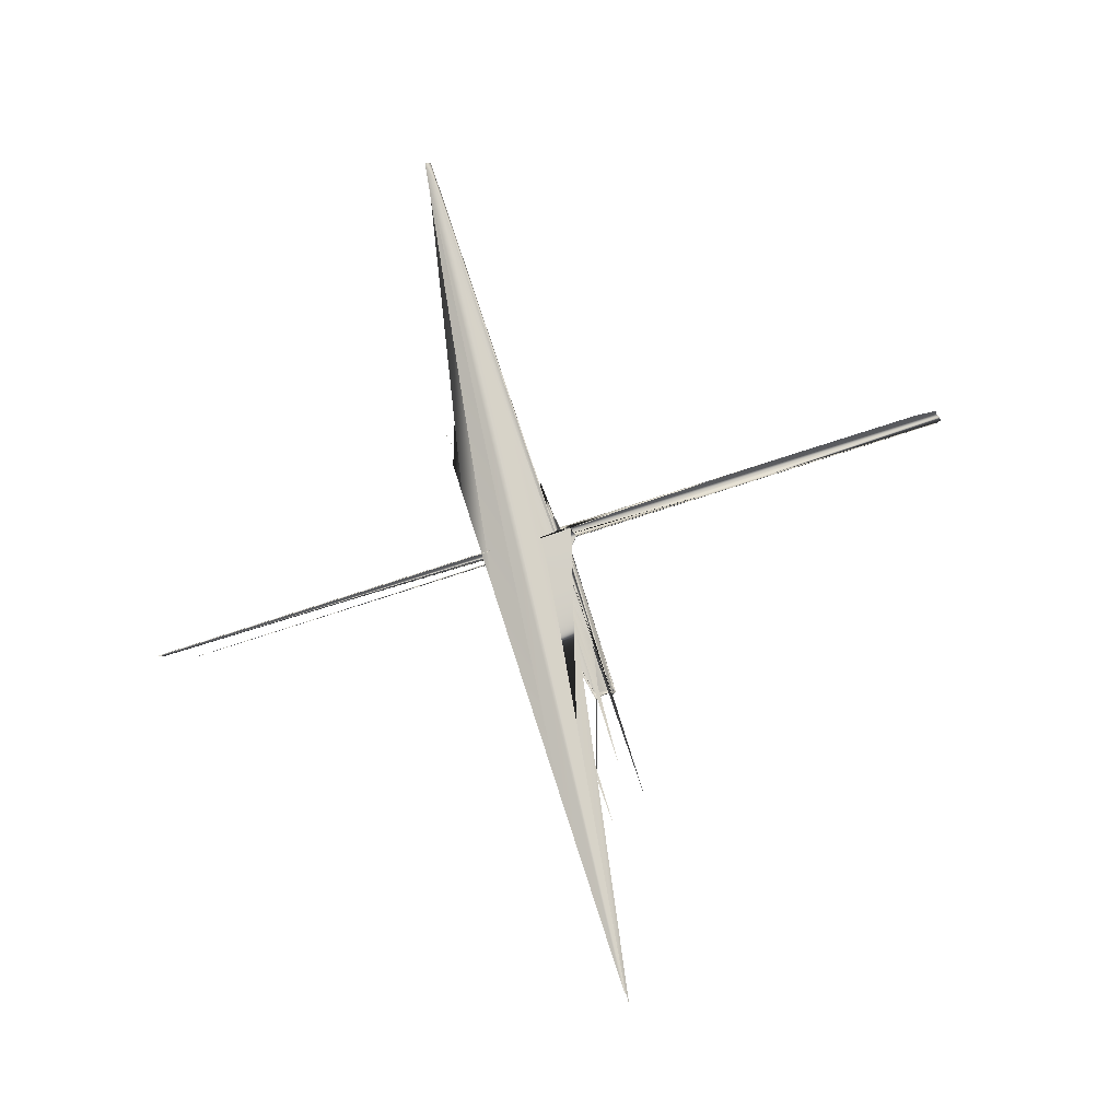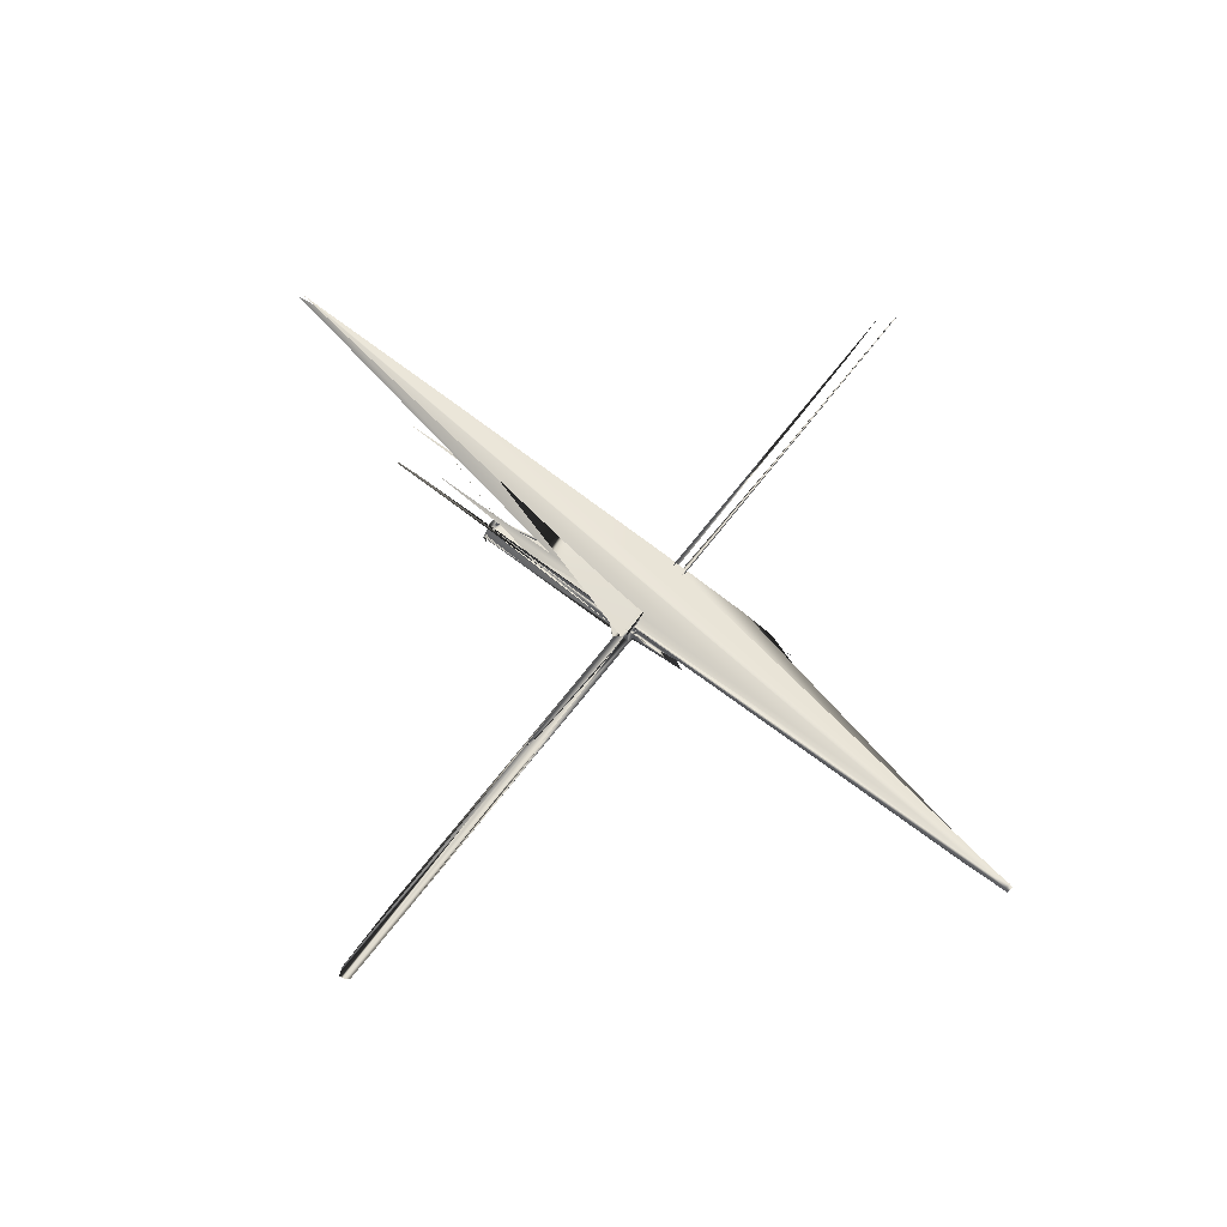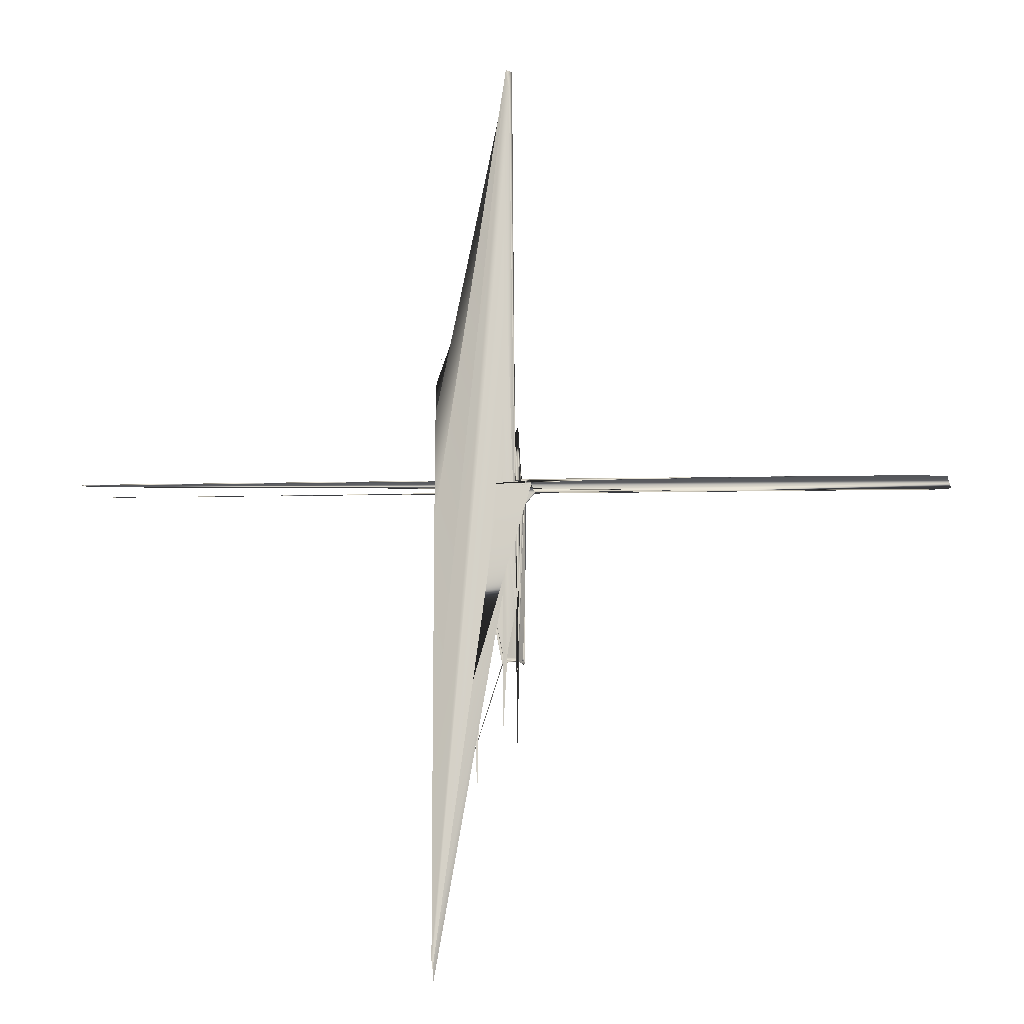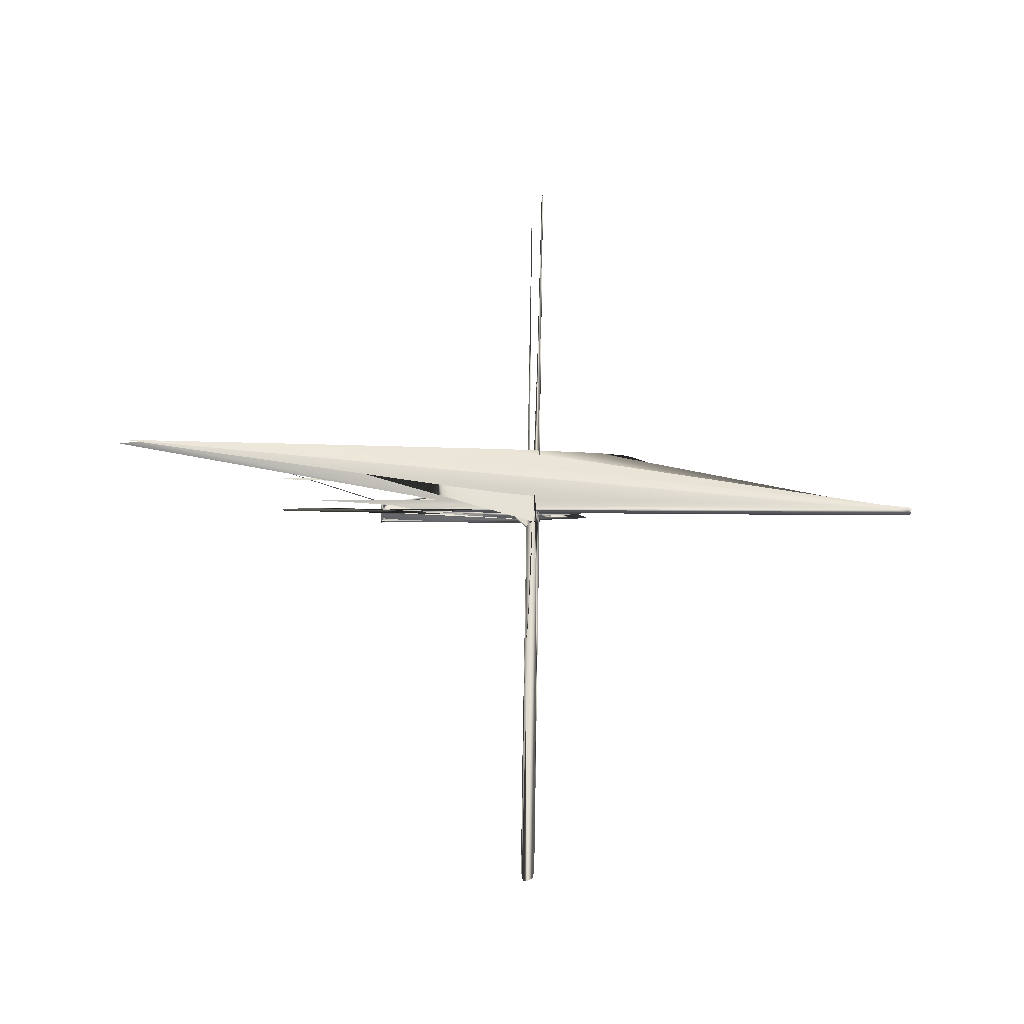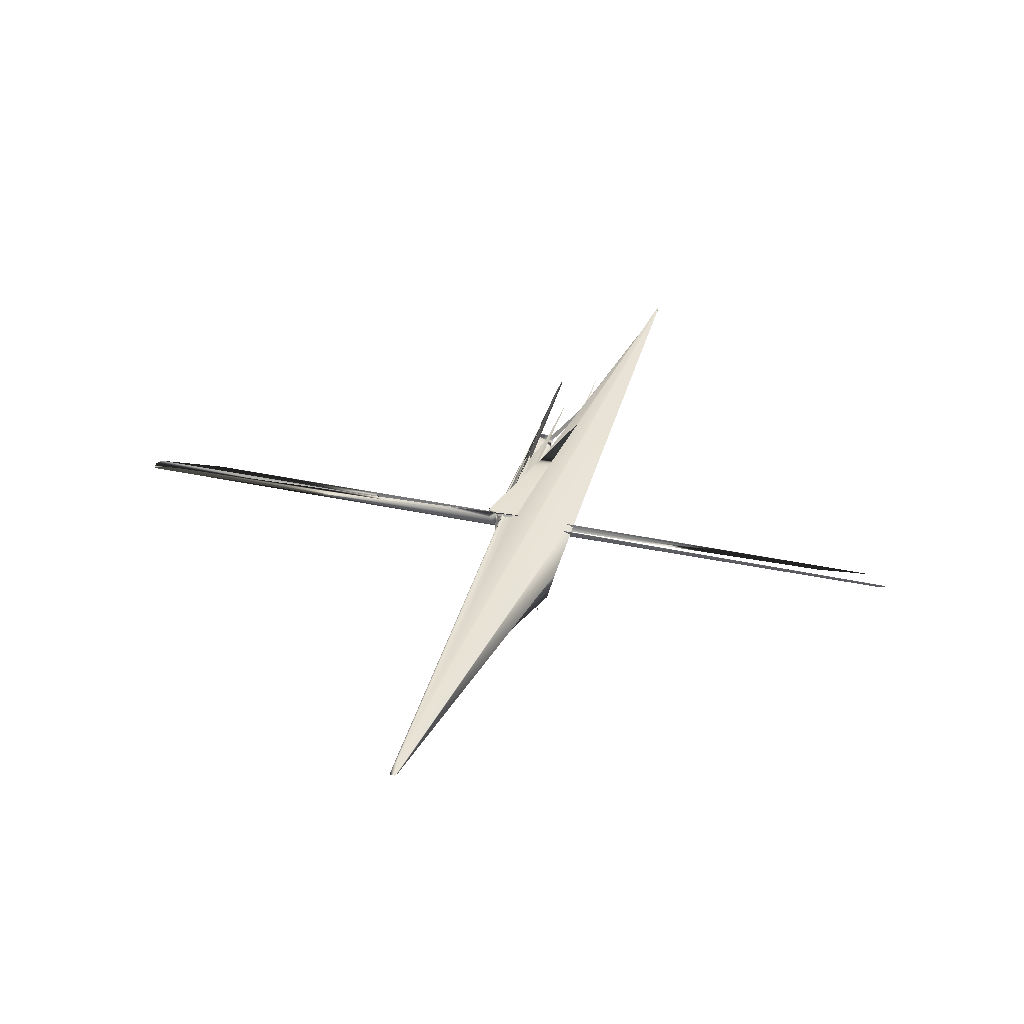
<metadata>
{"format":"obj","ext":"obj","renderer":"f3d","projection":"perspective","resolution":1024,"background":"white","views":[{"elev":79.4,"azim":-17.9,"up":"+Z"},{"elev":68.3,"azim":127.7,"up":"+Z"},{"elev":-11.0,"azim":3.2,"up":"+Y"},{"elev":65.2,"azim":91.0,"up":"+Z"},{"elev":37.4,"azim":-164.8,"up":"+Z"}]}
</metadata>
<code>
g U_UpperArmR_copy
v 0.4475 0.4264 2.404
v 0.4678 0.4209 2.535
v 0.4153 0.4264 2.602
v 0.4168 0.4324 2.587
v 0.4517 0.4387 2.572
v 0.4183 0.4427 2.571
v 0.4173 0.4583 2.56
v 0.4374 0.4639 2.558
v 0.4472 0.4751 2.557
v 0.4155 0.4757 2.558
v 0.4626 0.4381 2.571
v 0.3399 0.4339 2.567
v 0.3319 0.4247 2.586
v 0.2918 0.4261 2.552
v 0.2882 0.4146 2.57
v 0.2762 0.4204 2.545
v 0.2757 0.4075 2.566
v 0.3536 0.4678 2.543
v 0.3477 0.4509 2.549
v 0.2988 0.4672 2.524
v 0.2934 0.4446 2.533
v 0.2867 0.4025 2.618
v 0.3261 0.4169 2.624
v 0.4131 0.4201 2.634
v 0.3013 0.491 2.523
v 0.2669 0.4926 2.517
v 0.2709 0.4664 2.517
v 0.3572 1.278 2.544
v 0.3617 2.339 2.563
v 0.4118 2.448 2.571
v 0.3085 2.476 2.548
v 0.3648 2.478 2.6
v 0.3127 4.562 2.591
v 0.3663 5.147 2.638
v 0.3135 5.527 2.641
v 0.3653 5.595 2.675
v 0.3132 5.607 2.686
v 0.3571 5.569 2.707
v 0.3106 5.575 2.717
v 0.3402 5.435 2.718
v 0.2965 4.711 2.733
v 0.327 3.431 2.699
v 0.2893 2.052 2.712
v 0.3237 1.45 2.664
v 0.2862 0.9787 2.667
v 0.3261 0.5129 2.624
v 0.2867 -0.1975 2.618
v 0.4144 -0.5256 2.637
v 0.4125 -0.5302 2.666
v 0.413 -0.3173 2.702
v 0.4124 0.3238 2.709
v 0.4144 0.6518 2.69
v 0.4138 0.7351 2.664
v 0.4131 0.9481 2.634
v 0.4267 2.086 2.665
v 0.4257 2.09 2.635
v 0.4119 2.083 2.603
v 0.4279 2.082 2.602
v 0.4355 2.064 2.573
v 0.4652 1.871 2.696
v 0.45 1.91 2.712
v 0.4392 1.939 2.703
v 0.4392 1.968 2.599
v 0.4473 1.951 2.569
v 0.4584 1.916 2.55
v 0.4738 1.875 2.567
v 0.4779 1.857 2.603
v 0.4802 1.85 2.643
v 0.4708 1.855 2.643
v 0.4586 1.909 2.717
v 0.4482 1.94 2.708
v 0.5292 1.915 2.549
v 0.514 1.952 2.571
v 0.51 1.968 2.603
v 0.4366 1.977 2.641
v 0.4372 1.97 2.673
v 0.5036 1.976 2.641
v 0.5091 1.97 2.678
v 0.5172 1.948 2.712
v 0.531 1.912 2.727
v 0.4736 1.867 2.7
v 0.5497 1.865 2.709
v 0.4788 1.854 2.675
v 0.4696 1.859 2.674
v 0.4708 1.855 2.643
v 0.4802 1.85 2.643
v 0.5552 1.852 2.684
v 0.5569 1.846 2.653
v 0.5261 1.946 2.709
v 0.5183 1.965 2.675
v 1.115 1.949 2.702
v 2.671 1.965 2.669
v 3.801 1.97 2.64
v 4.023 1.963 2.605
v 4.027 1.947 2.576
v 4.041 1.914 2.559
v 4.05 1.869 2.57
v 3.985 1.852 2.608
v 3.341 1.846 2.653
v 0.8896 1.875 2.577
v -2.68 1.858 2.61
v -3.181 1.852 2.653
v -3.28 1.958 2.602
v -3.331 1.968 2.635
v -3.268 1.963 2.63
v -3.268 1.953 2.602
v -3.221 1.962 2.632
v -2.573 1.95 2.605
v -1.468 1.934 2.579
v -0.4127 1.932 2.581
v 0.4523 1.902 2.569
v 0.8396 1.902 2.571
v 1.316 1.881 2.59
v 1.562 1.878 2.586
v 1.7 1.866 2.619
v 1.66 1.862 2.617
v 1.702 1.862 2.651
v 1.589 1.859 2.654
v 1.508 1.961 2.662
v 1.412 1.96 2.662
v 0.7653 1.947 2.693
v 0.3804 1.945 2.689
v 0.1921 1.915 2.712
v 0.1661 1.918 2.707
v 0.1221 1.885 2.702
v 0.1663 1.889 2.699
v 0.1233 1.868 2.68
v 0.1657 1.871 2.677
v 0.1247 1.859 2.654
v 0.1656 1.862 2.651
v 0.07695 1.855 2.652
v 0.07565 1.859 2.615
v 0.0727 1.874 2.584
v 0.06441 1.906 2.567
v 0.05804 1.939 2.576
v 0.07614 1.863 2.682
v 0.074 1.879 2.708
v 0.0656 1.918 2.721
v 0.004576 1.87 2.704
v 0.00973 1.858 2.681
v 0.01147 1.228 2.653
v -0.01291 0.064 2.723
v 0.07695 -0.6893 2.652
v -0.2749 -1.333 2.618
v -0.2777 -1.956 2.73
v -0.275 -2.197 2.672
v -0.2817 -2.132 2.744
v -0.287 -2.009 2.73
v -0.291 -0.315 2.693
v -0.293 1.648 2.643
v -0.2925 2.556 2.59
v -0.2898 2.842 2.544
v -0.2797 3.201 2.525
f 1 2 3
f 1 3 4
f 5 1 4
f 5 4 6
f 7 5 6
f 7 8 5
f 9 8 7
f 9 5 8
f 9 7 10
f 11 2 1
f 11 1 5
f 9 11 5
f 12 4 3
f 12 3 13
f 14 12 13
f 14 13 15
f 16 14 15
f 16 15 17
f 18 7 6
f 18 6 19
f 4 12 19
f 4 19 6
f 20 18 19
f 20 19 21
f 12 14 21
f 12 21 19
f 13 22 15
f 22 17 15
f 13 23 22
f 23 13 3
f 23 3 24
f 18 20 25
f 20 26 25
f 20 27 26
f 27 20 21
f 18 25 28
f 29 28 25
f 28 29 30
f 28 30 10
f 29 25 31
f 31 25 26
f 32 29 31
f 32 31 33
f 34 32 33
f 34 33 35
f 36 34 35
f 36 35 37
f 38 36 37
f 38 37 39
f 40 38 39
f 40 39 41
f 42 40 41
f 42 41 43
f 44 42 43
f 44 43 45
f 46 44 45
f 46 45 47
f 32 34 48
f 34 36 49
f 34 49 48
f 36 38 50
f 36 50 49
f 38 40 51
f 38 51 50
f 40 42 52
f 40 52 51
f 42 44 53
f 42 53 52
f 44 46 54
f 44 54 53
f 48 49 55
f 48 55 56
f 56 57 48
f 32 48 57
f 29 32 57
f 29 57 30
f 58 30 57
f 56 58 57
f 58 59 30
f 30 59 9
f 30 9 10
f 60 51 52
f 53 60 52
f 60 61 51
f 62 51 61
f 62 50 51
f 49 50 62
f 49 62 55
f 59 58 63
f 59 63 64
f 9 59 64
f 9 64 65
f 66 9 65
f 66 11 9
f 2 11 66
f 2 66 67
f 68 2 67
f 68 69 2
f 69 3 2
f 69 24 3
f 62 61 70
f 62 70 71
f 64 72 65
f 64 73 72
f 64 63 74
f 64 74 73
f 75 74 63
f 58 75 63
f 58 56 75
f 76 75 56
f 55 71 76
f 76 56 55
f 55 62 71
f 75 77 74
f 76 77 75
f 76 78 77
f 78 76 71
f 78 71 79
f 79 71 70
f 79 70 80
f 80 70 81
f 80 81 82
f 82 81 83
f 83 81 60
f 83 60 84
f 53 84 60
f 85 84 53
f 85 53 54
f 86 83 84
f 86 84 85
f 81 61 60
f 81 70 61
f 82 83 87
f 86 87 83
f 86 88 87
f 89 78 79
f 89 90 78
f 91 90 89
f 91 92 90
f 90 77 78
f 90 93 77
f 92 93 90
f 93 74 77
f 93 94 74
f 94 73 74
f 94 95 73
f 95 72 73
f 95 96 72
f 96 97 72
f 65 72 97
f 65 97 66
f 97 67 66
f 97 98 67
f 67 98 99
f 67 99 68
f 96 100 97
f 100 98 97
f 100 101 98
f 101 99 98
f 101 102 99
f 103 95 94
f 104 103 94
f 103 104 105
f 103 105 106
f 107 106 105
f 107 108 106
f 109 106 108
f 109 108 110
f 111 109 110
f 111 112 109
f 113 112 111
f 113 114 112
f 115 114 113
f 115 116 114
f 117 116 115
f 117 118 116
f 107 105 119
f 107 119 120
f 120 119 121
f 120 121 122
f 122 121 123
f 122 123 124
f 124 123 125
f 124 125 126
f 126 125 127
f 126 127 128
f 128 127 129
f 128 129 130
f 131 116 118
f 131 132 116
f 132 114 116
f 132 133 114
f 133 112 114
f 133 134 112
f 134 109 112
f 134 135 109
f 135 106 109
f 135 103 106
f 136 129 127
f 137 136 127
f 137 127 125
f 138 137 125
f 138 125 123
f 91 138 123
f 91 123 121
f 92 91 121
f 92 121 119
f 104 92 119
f 104 119 105
f 92 104 93
f 104 94 93
f 136 137 139
f 136 139 140
f 140 139 82
f 140 82 87
f 141 140 87
f 141 87 88
f 139 80 82
f 139 142 80
f 142 79 80
f 142 89 79
f 143 140 141
f 143 136 140
f 136 143 129
f 137 142 139
f 137 138 142
f 138 89 142
f 138 91 89
f 7 18 28
f 7 28 10
f 22 144 17
f 45 43 145
f 45 145 146
f 43 147 145
f 43 41 147
f 41 148 147
f 41 39 148
f 39 149 148
f 39 37 149
f 37 150 149
f 37 35 150
f 35 151 150
f 35 33 151
f 33 152 151
f 33 31 152
f 31 26 152
f 27 21 153
f 14 153 21
f 14 16 153
f 103 135 95
f 135 96 95
f 135 134 96
f 134 100 96
f 134 133 100
f 133 101 100
f 133 132 101
f 132 102 101
f 132 131 102

</code>
